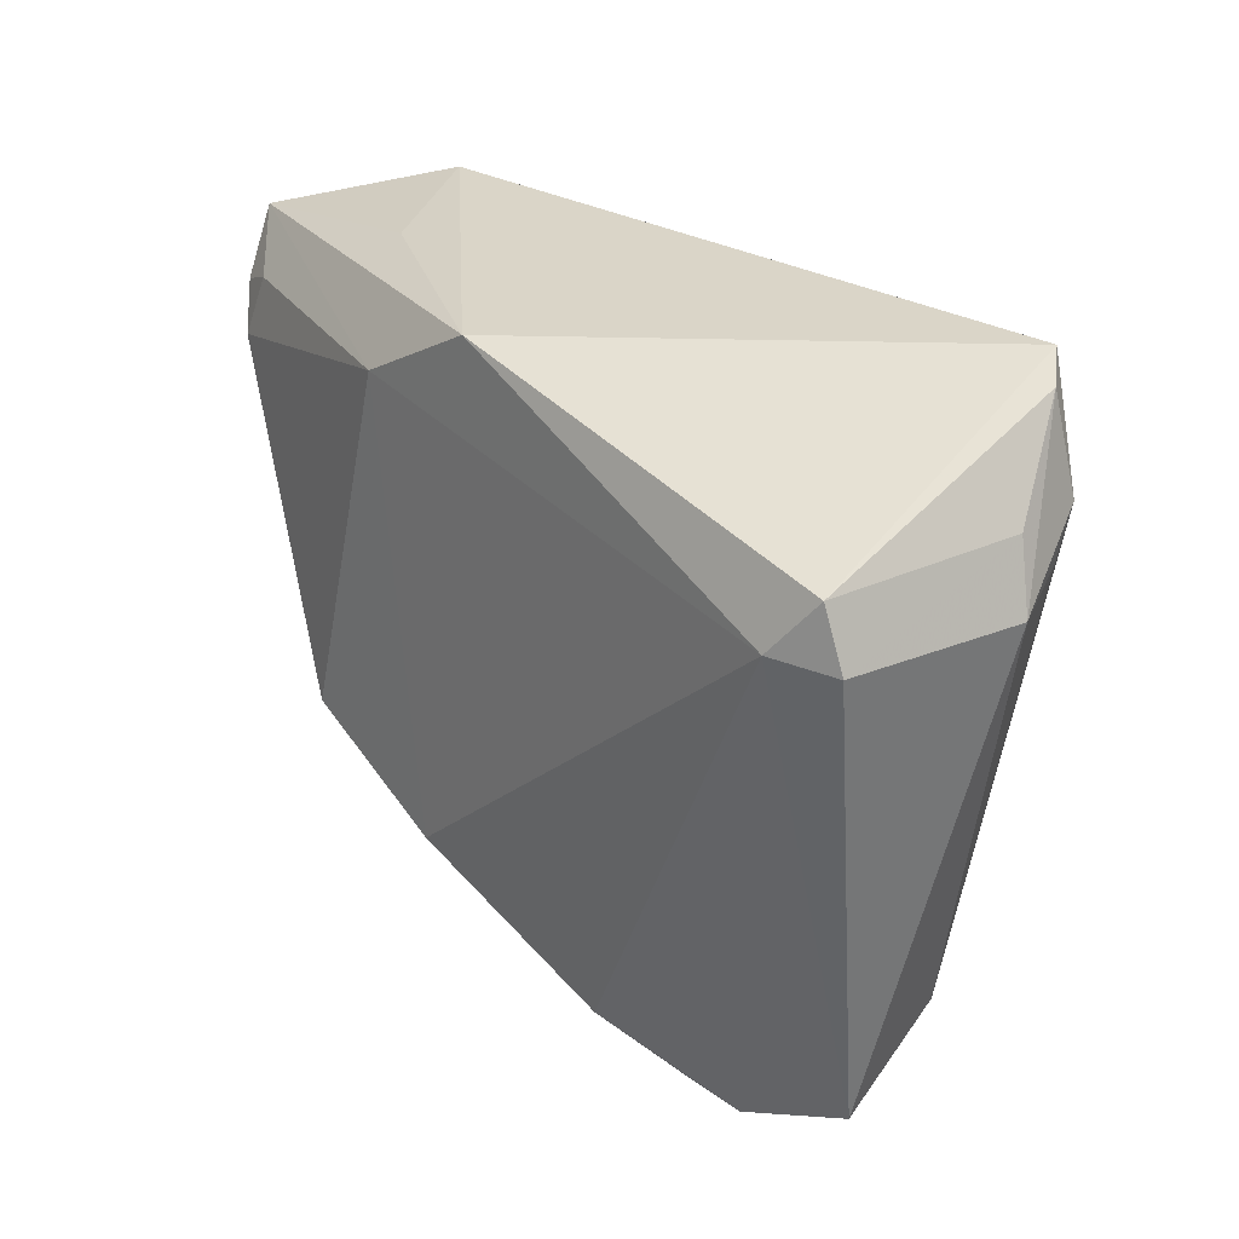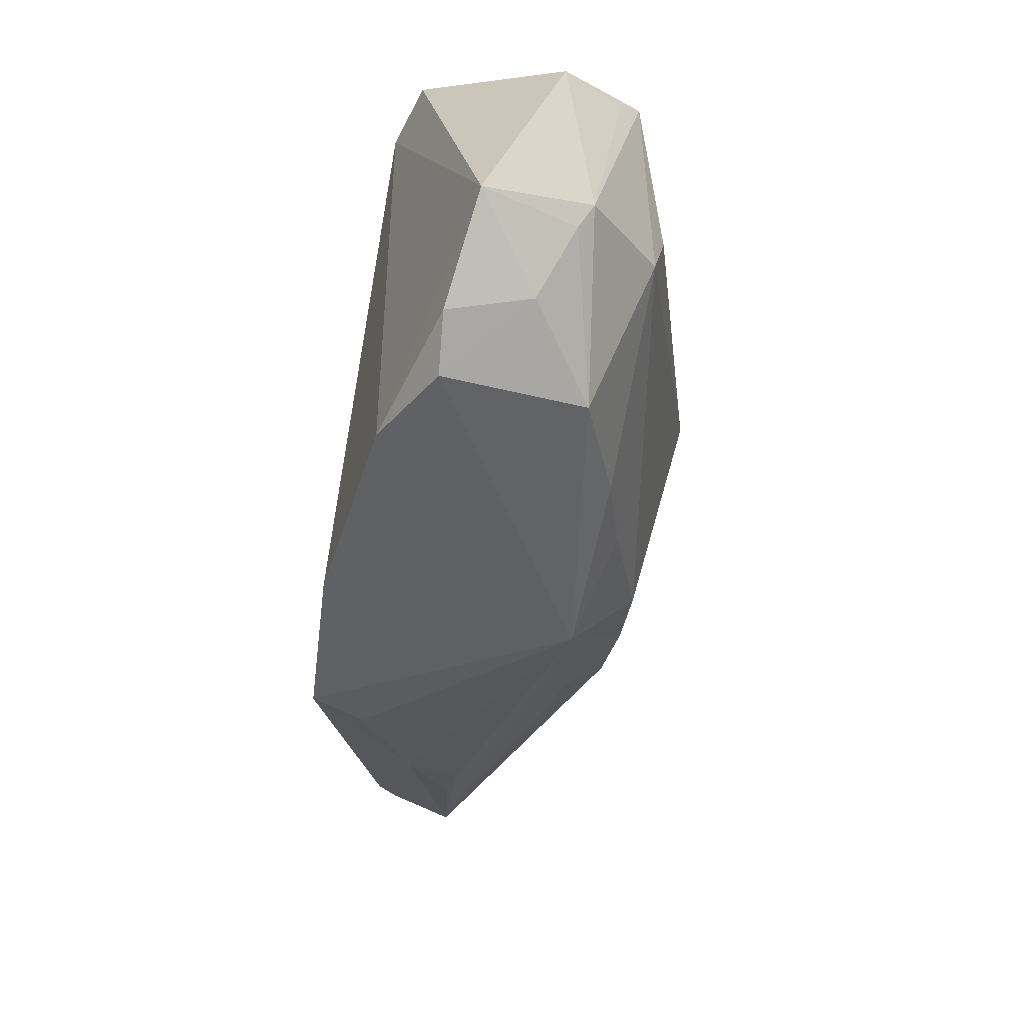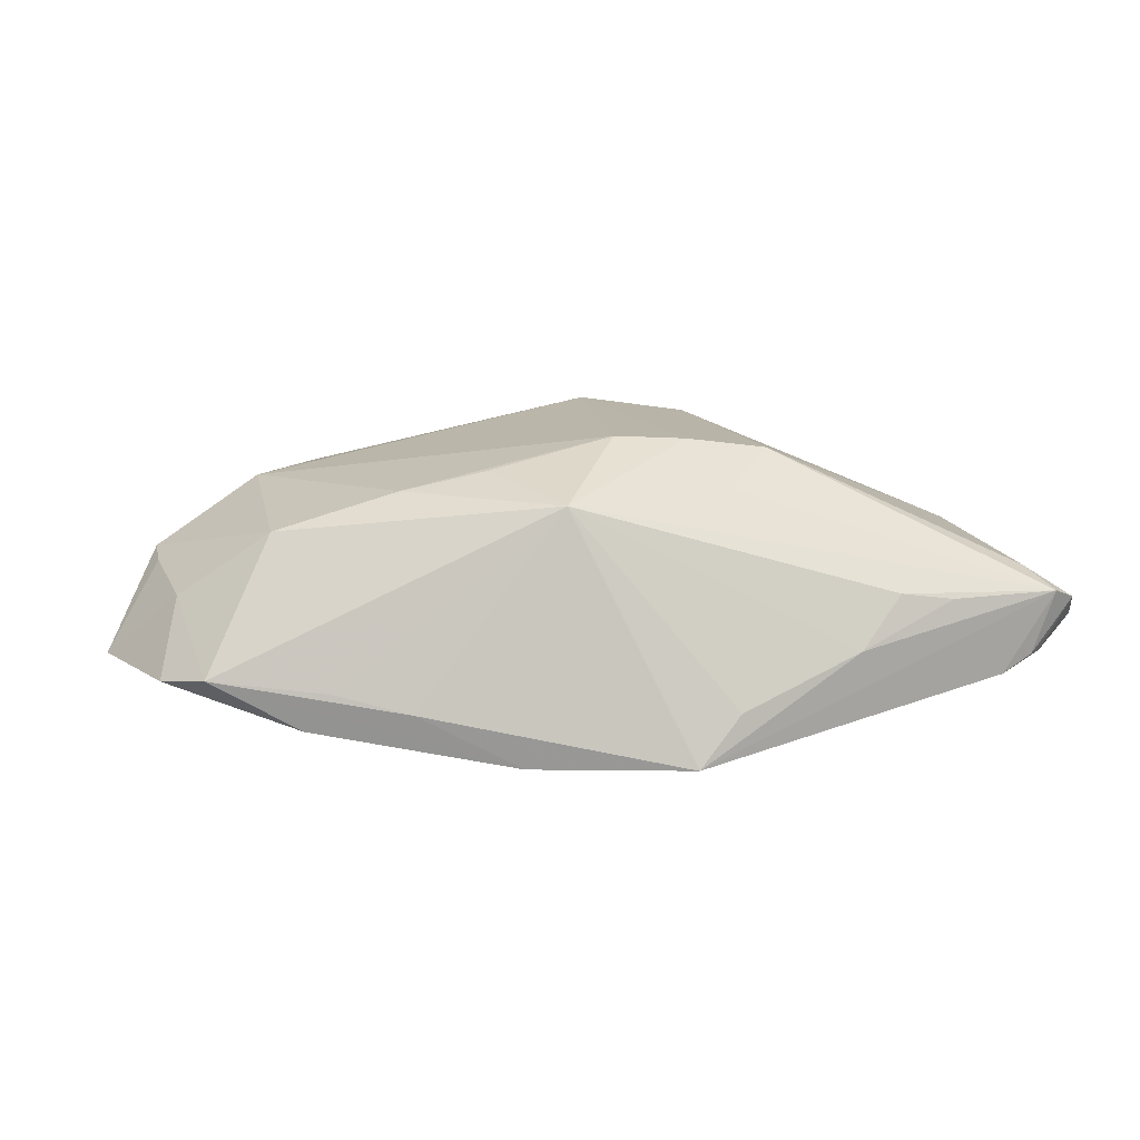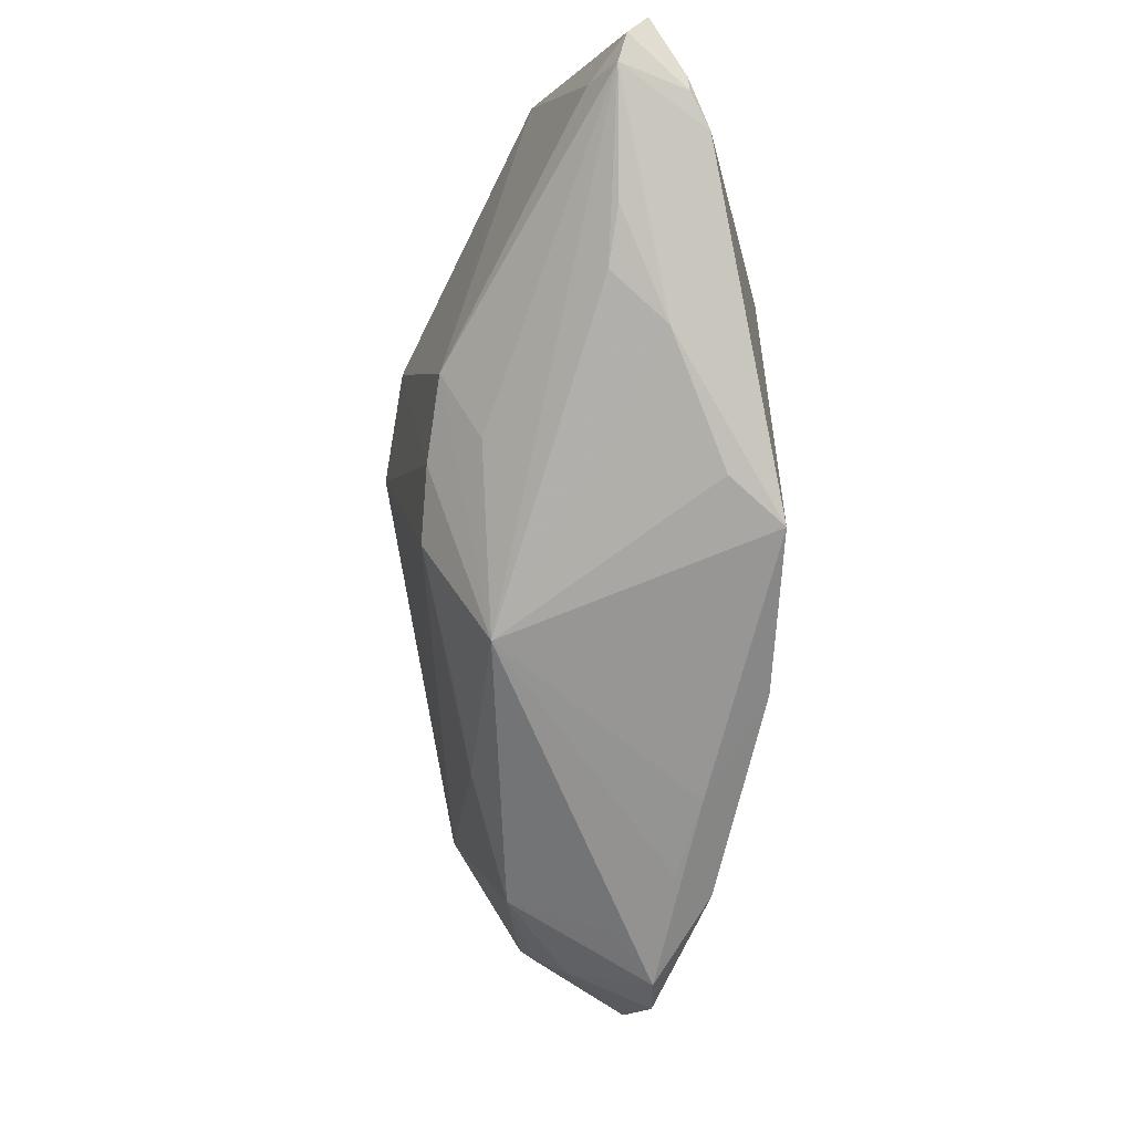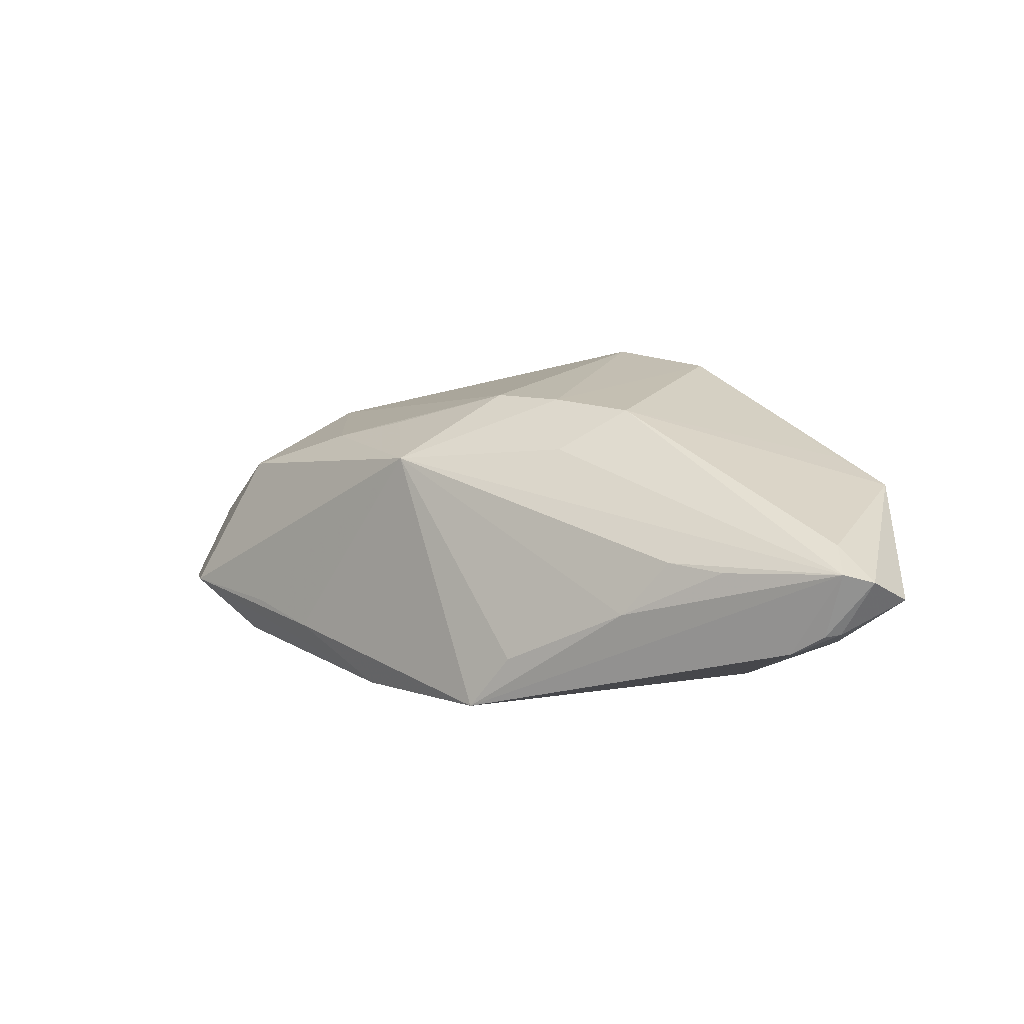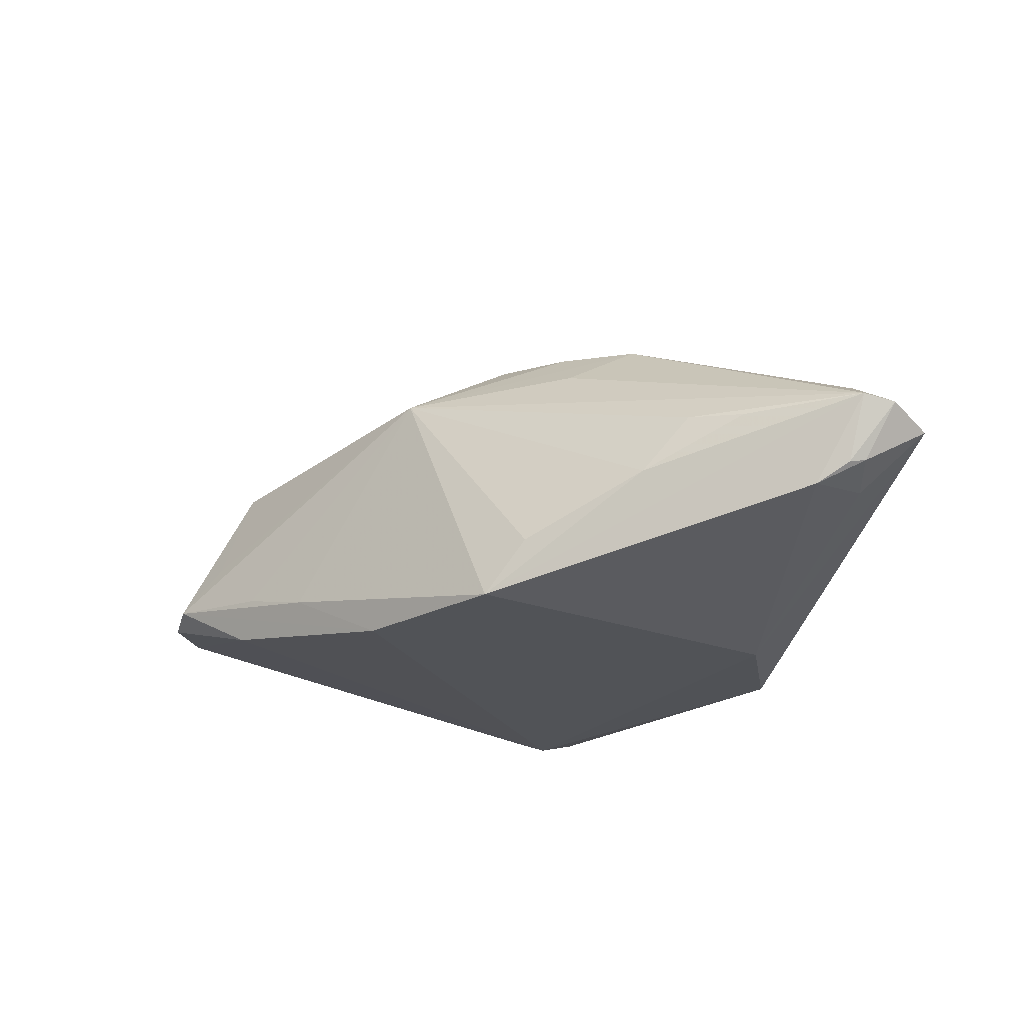
<metadata>
{"format":"obj","ext":"obj","renderer":"f3d","projection":"perspective","resolution":1024,"background":"white","views":[{"elev":26.4,"azim":-131.8,"up":"+Y"},{"elev":-75.1,"azim":-98.0,"up":"+Y"},{"elev":3.8,"azim":30.8,"up":"+Z"},{"elev":-36.0,"azim":86.6,"up":"+Y"},{"elev":6.5,"azim":75.7,"up":"+Z"},{"elev":-22.1,"azim":71.5,"up":"+Z"}]}
</metadata>
<code>
v 0.0311 -0.008106 0.01393
v -0.004267 -0.04337 -0.01023
v 0.00435 -0.03839 -0.01275
v 0.0169 -0.01267 0.0204
v 0.02163 0.02231 -0.01942
v -0.0123 -0.0466 -0.003358
v 0.0334 -0.02073 -0.01942
v 0.009634 0.01912 0.02382
v -0.001689 0.01091 0.02557
v 0.03695 -0.01656 -0.01277
v -0.02633 -0.04516 0.0009158
v 0.005712 -0.02458 0.01609
v -0.04205 0.03086 0.01205
v 0.0501 0.0007632 0.001038
v 0.03545 0.02965 0.01242
v -0.03665 -0.03703 0.006367
v 0.05914 0.0195 0.003781
v 0.06392 0.0182 0.000847
v 0.0149 -0.03047 -0.01942
v 0.02391 -0.006392 0.02008
v 0.03136 0.001044 0.01895
v -0.03958 0.03359 0.01485
v 0.03346 0.03112 -0.005763
v -0.002477 -0.03158 0.01369
v 0.06106 0.01724 -0.007221
v 0.06476 0.02197 -0.0001307
v -0.0358 0.01131 -0.01908
v 0.04723 -0.004421 -0.005816
v -0.0291 -0.02586 0.01529
v -0.03791 -0.04504 -0.006838
v -0.02455 -0.05047 -0.009143
v -0.04334 0.01079 -0.01634
v -0.01412 -0.04206 0.008862
v -0.03004 -0.01214 0.01711
v -0.04603 0.01991 0.003829
v 0.05567 0.02124 -0.00885
v -0.01725 -0.05093 -0.008669
v -0.04403 0.0196 0.01361
v -0.0342 -0.03953 0.004701
v -0.007939 -0.0438 -0.01491
v -0.04464 0.01416 0.01068
v 0.06261 0.02704 -0.002743
v -0.0484 0.01219 0.002501
v 0.006359 0.03028 -0.01911
v 0.01877 -0.027 0.01212
v 0.05851 0.0138 -0.009638
v 0.04209 0.03359 0.009236
v -0.04078 0.01774 -0.01655
v 0.05484 0.006215 0.0002146
v 0.06132 0.01922 -0.006949
f 43 32 30
f 30 16 43
f 35 32 43
f 48 22 44
f 32 35 48
f 9 22 38
f 44 22 47
f 5 46 7
f 7 19 5
f 5 36 46
f 31 30 40
f 10 45 7
f 11 30 31
f 22 48 13
f 13 48 35
f 13 38 22
f 13 35 43
f 43 38 13
f 43 16 41
f 41 38 43
f 16 38 41
f 8 22 9
f 8 47 22
f 26 47 17
f 17 47 21
f 46 36 50
f 42 5 44
f 36 5 42
f 42 47 26
f 26 50 42
f 42 50 36
f 19 40 27
f 32 48 27
f 27 30 32
f 27 40 30
f 27 48 44
f 44 5 27
f 27 5 19
f 3 19 7
f 7 45 3
f 45 21 20
f 20 4 45
f 9 4 20
f 20 8 9
f 21 8 20
f 24 33 45
f 28 14 45
f 45 10 28
f 28 49 14
f 28 10 7
f 45 14 18
f 14 49 18
f 18 17 21
f 26 17 18
f 49 28 18
f 7 46 18
f 18 28 7
f 39 33 16
f 39 11 33
f 16 30 39
f 30 11 39
f 21 47 15
f 15 8 21
f 47 8 15
f 44 47 23
f 23 42 44
f 47 42 23
f 45 33 6
f 37 40 19
f 19 3 37
f 31 40 37
f 45 6 37
f 37 6 33
f 37 11 31
f 33 11 37
f 45 4 12
f 12 24 45
f 4 24 12
f 33 24 29
f 16 33 29
f 29 38 16
f 29 4 9
f 29 24 4
f 1 21 45
f 45 18 1
f 1 18 21
f 46 50 25
f 25 18 46
f 25 50 26
f 26 18 25
f 2 3 45
f 45 37 2
f 2 37 3
f 34 29 9
f 9 38 34
f 38 29 34

</code>
